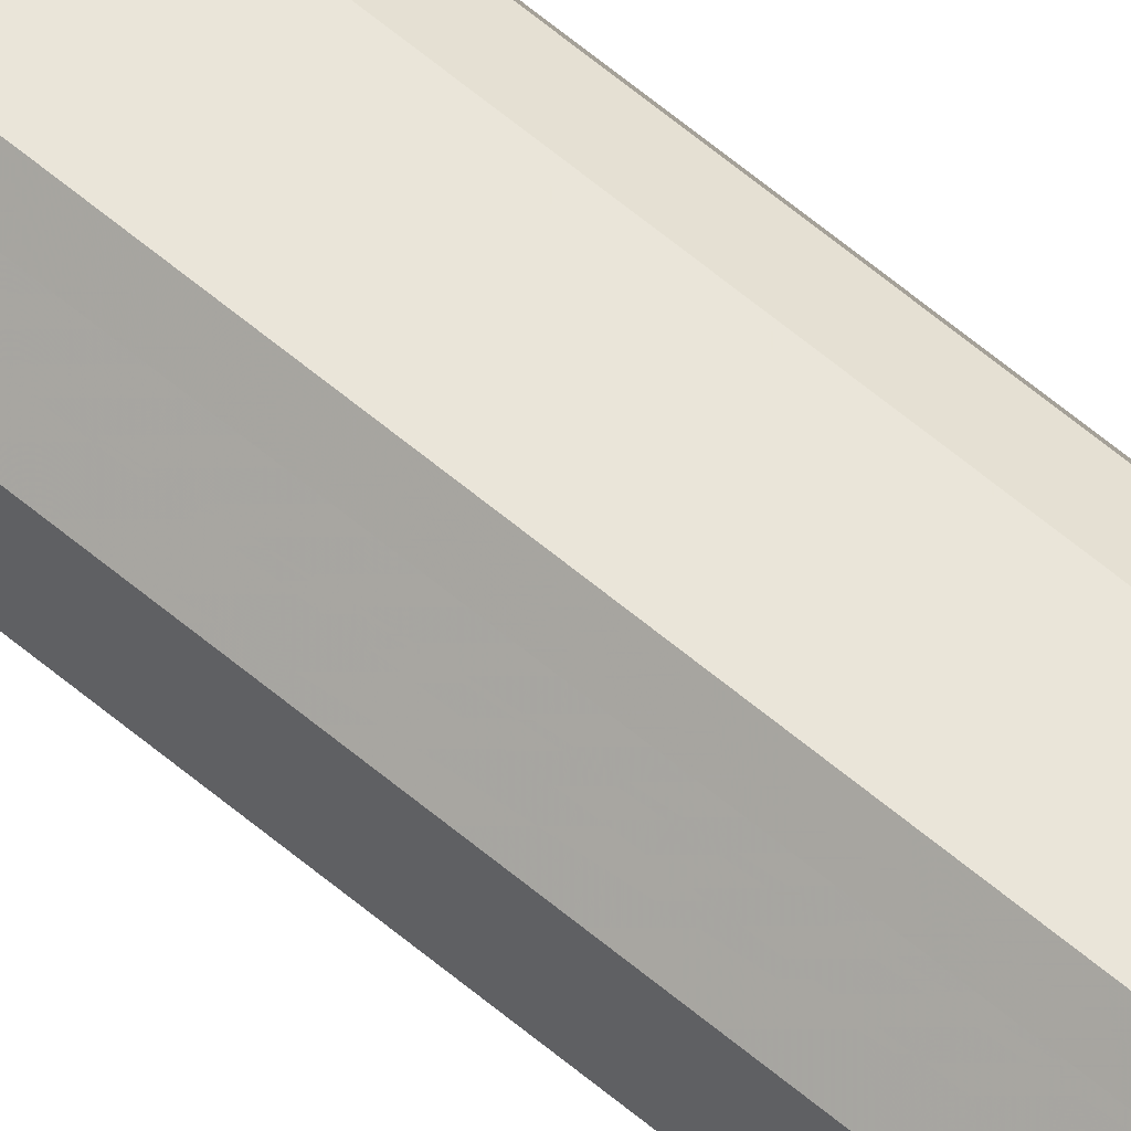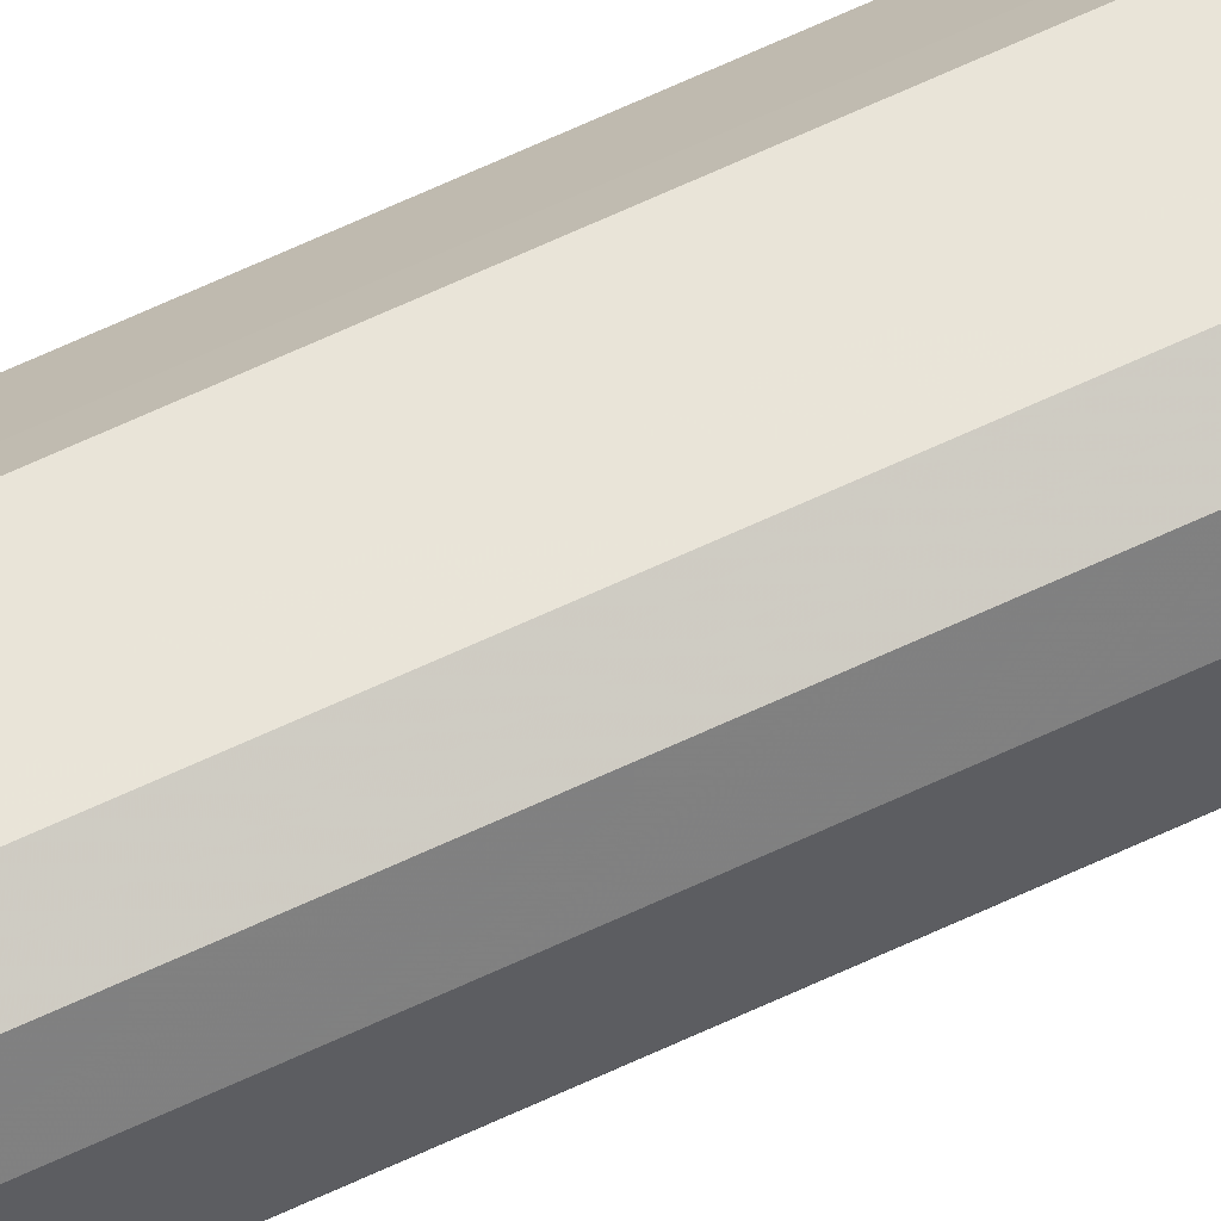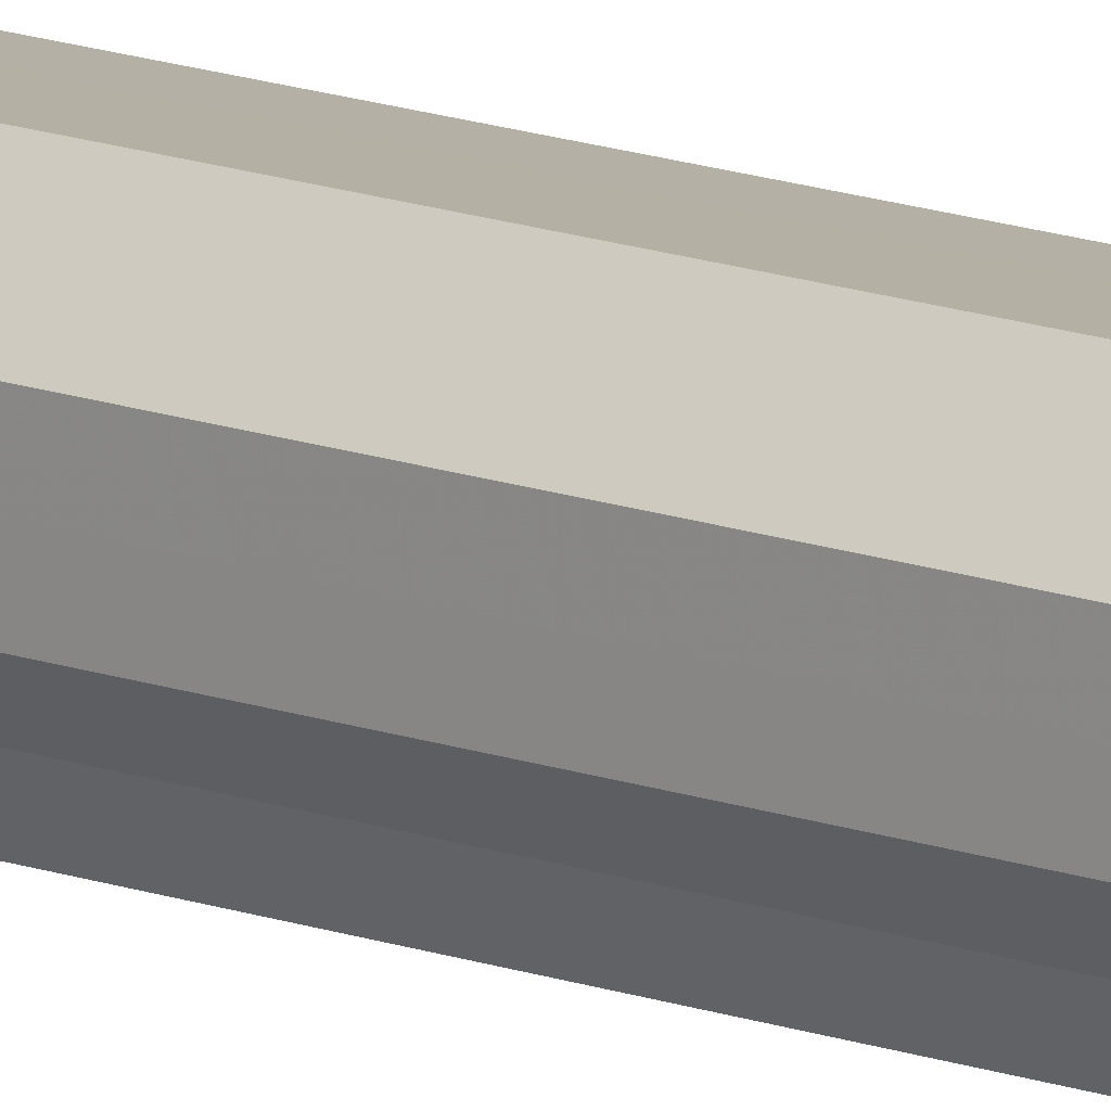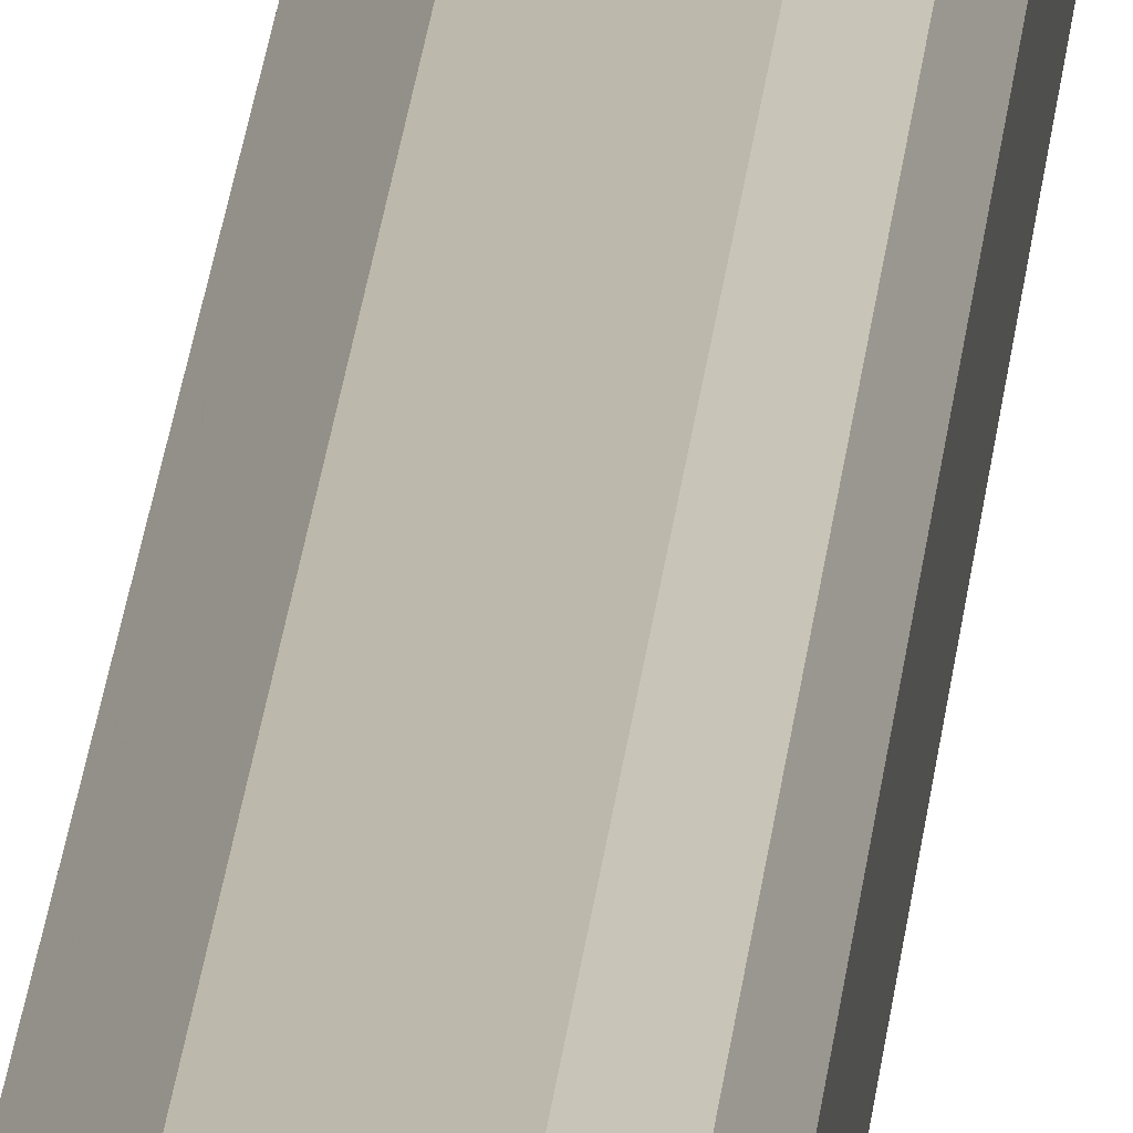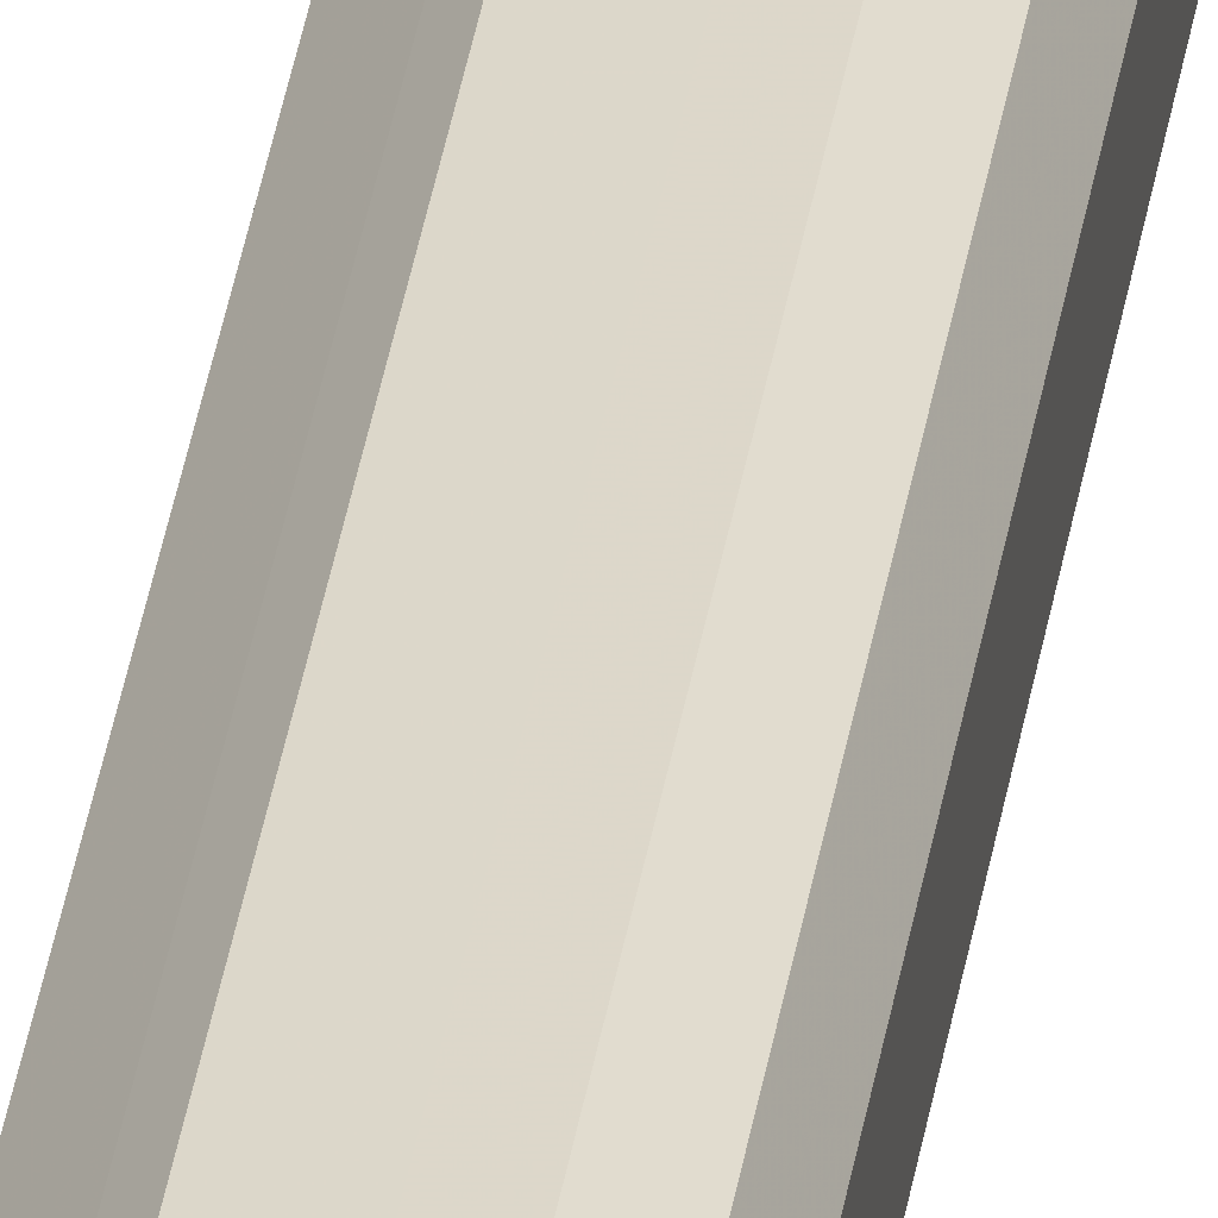
<metadata>
{"format":"obj","ext":"obj","renderer":"f3d","projection":"perspective","resolution":1024,"background":"white","views":[{"elev":58.1,"azim":-48.3,"up":"+Y"},{"elev":60.2,"azim":63.7,"up":"+Y"},{"elev":11.5,"azim":-44.6,"up":"+Y"},{"elev":14.9,"azim":3.2,"up":"+Y"},{"elev":30.8,"azim":7.5,"up":"+Y"}]}
</metadata>
<code>
o 25825
v 2243 1876 10.71
v 2243 1876 10.71
v 2243 1876 7.459
v 2243 1876 10.71
v 2243 1876 7.459
v 2243 1876 10.71
v 2243 1876 7.459
v 2243 1876 10.71
v 2243 1876 7.459
v 2243 1876 10.71
v 2243 1876 7.459
v 2243 1876 10.71
v 2243 1876 7.459
v 2243 1876 10.71
v 2243 1876 7.459
v 2243 1876 10.71
v 2243 1876 7.459
v 2243 1876 10.71
v 2243 1876 7.459
v 2243 1876 10.71
v 2243 1876 7.459
v 2243 1876 10.71
v 2243 1876 7.459
v 2243 1876 10.71
v 2243 1876 7.459
v 2243 1876 10.71
v 2243 1876 7.459
v 2243 1876 10.71
v 2243 1876 7.459
v 2243 1876 10.71
v 2243 1876 7.459
v 2243 1876 7.459
v 2243 1876 7.459
v 2243 1876 10.71
v 2243 1876 7.459
v 2243 1876 10.71
v 2243 1876 7.459
v 2243 1876 7.459
v 2243 1876 10.71
v 2243 1876 7.459
v 2243 1876 10.71
v 2243 1876 10.71
v 2243 1876 7.459
v 2243 1876 7.459
v 2243 1876 10.71
v 2243 1876 7.459
v 2243 1876 10.71
v 2243 1876 10.71
v 2243 1876 7.459
v 2243 1876 7.459
v 2243 1876 10.71
v 2243 1876 7.459
v 2243 1876 10.71
v 2243 1876 10.71
v 2243 1876 7.459
v 2243 1876 7.459
v 2243 1876 10.71
v 2243 1876 7.459
v 2243 1876 10.71
v 2243 1876 10.71
v 2243 1876 7.459
v 2243 1876 7.459
v 2243 1876 10.71
v 2243 1876 10.71
v 2243 1876 10.71
v 2243 1876 10.71
v 2243 1876 10.71
v 2243 1876 10.71
v 2243 1876 10.71
v 2243 1876 10.71
v 2243 1876 10.71
v 2243 1876 10.71
v 2243 1876 10.71
v 2243 1876 10.71
v 2243 1876 10.71
v 2243 1876 10.71
v 2243 1876 10.71
v 2243 1876 10.71
v 2243 1876 10.71
v 2243 1876 10.71
v 2243 1876 10.71
v 2243 1876 7.459
v 2243 1876 7.459
v 2243 1876 7.459
v 2243 1876 7.459
v 2243 1876 7.459
v 2243 1876 7.459
v 2243 1876 7.459
v 2243 1876 7.459
v 2243 1876 7.459
v 2243 1876 7.459
v 2243 1876 7.459
v 2243 1876 7.459
v 2243 1876 7.459
v 2243 1876 7.459
v 2243 1876 7.459
v 2243 1876 7.459
v 2243 1876 7.459
f 1 2 3
f 2 4 5
f 6 1 7
f 4 8 9
f 10 6 11
f 8 12 13
f 14 10 15
f 12 16 17
f 18 14 19
f 16 20 21
f 22 18 23
f 20 24 25
f 26 22 27
f 24 28 29
f 30 26 31
f 28 30 32
f 33 34 35
f 35 36 37
f 38 39 33
f 40 41 38
f 37 42 43
f 44 45 40
f 46 47 44
f 43 48 49
f 50 51 46
f 52 53 50
f 49 54 55
f 56 57 52
f 58 59 56
f 55 60 61
f 62 63 58
f 61 64 62
f 65 66 67
f 65 68 66
f 65 67 69
f 65 70 68
f 65 69 71
f 65 72 70
f 65 71 73
f 65 74 72
f 65 73 75
f 65 76 74
f 65 75 77
f 65 78 76
f 65 77 79
f 65 80 78
f 65 79 81
f 65 81 80
f 82 83 84
f 82 85 83
f 82 84 86
f 82 87 85
f 82 86 88
f 82 89 87
f 82 88 90
f 82 91 89
f 82 90 92
f 82 93 91
f 82 92 94
f 82 95 93
f 82 94 96
f 82 97 95
f 82 96 98
f 82 98 97

</code>
